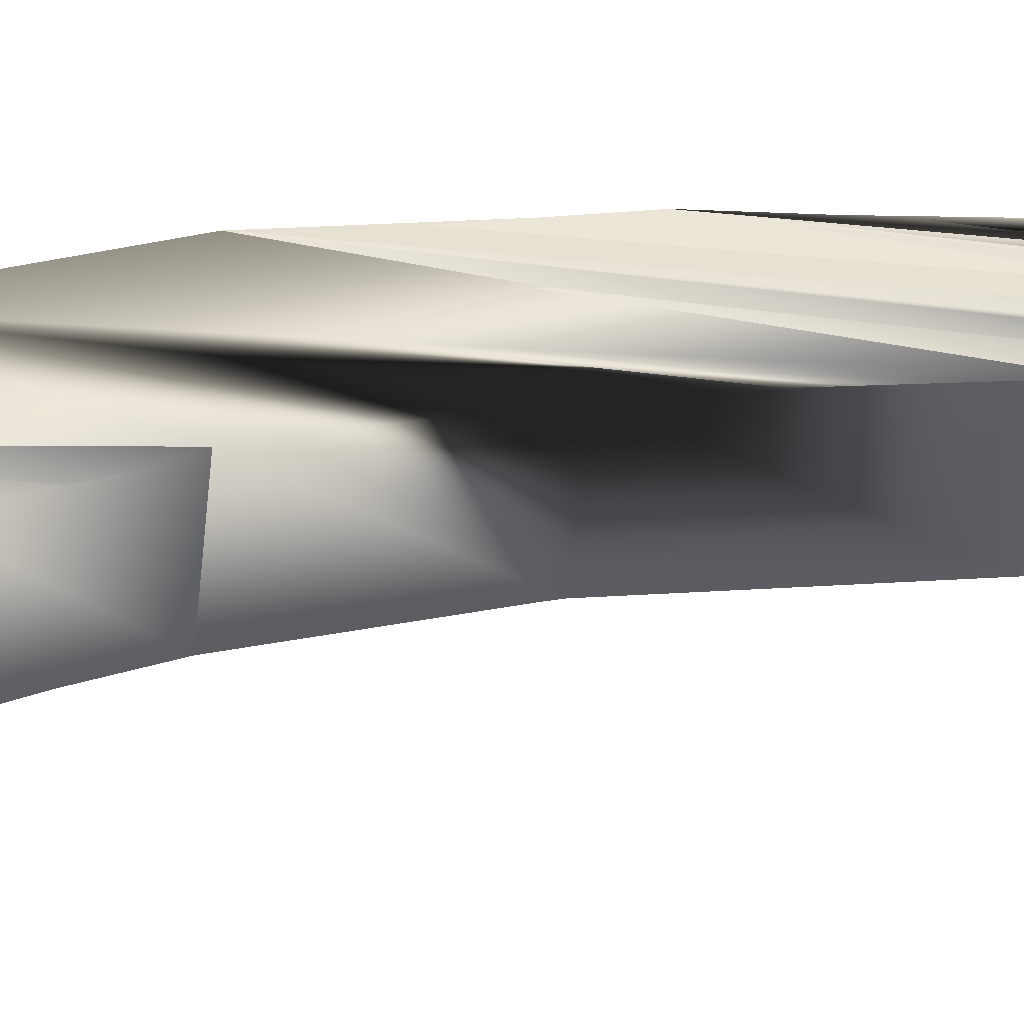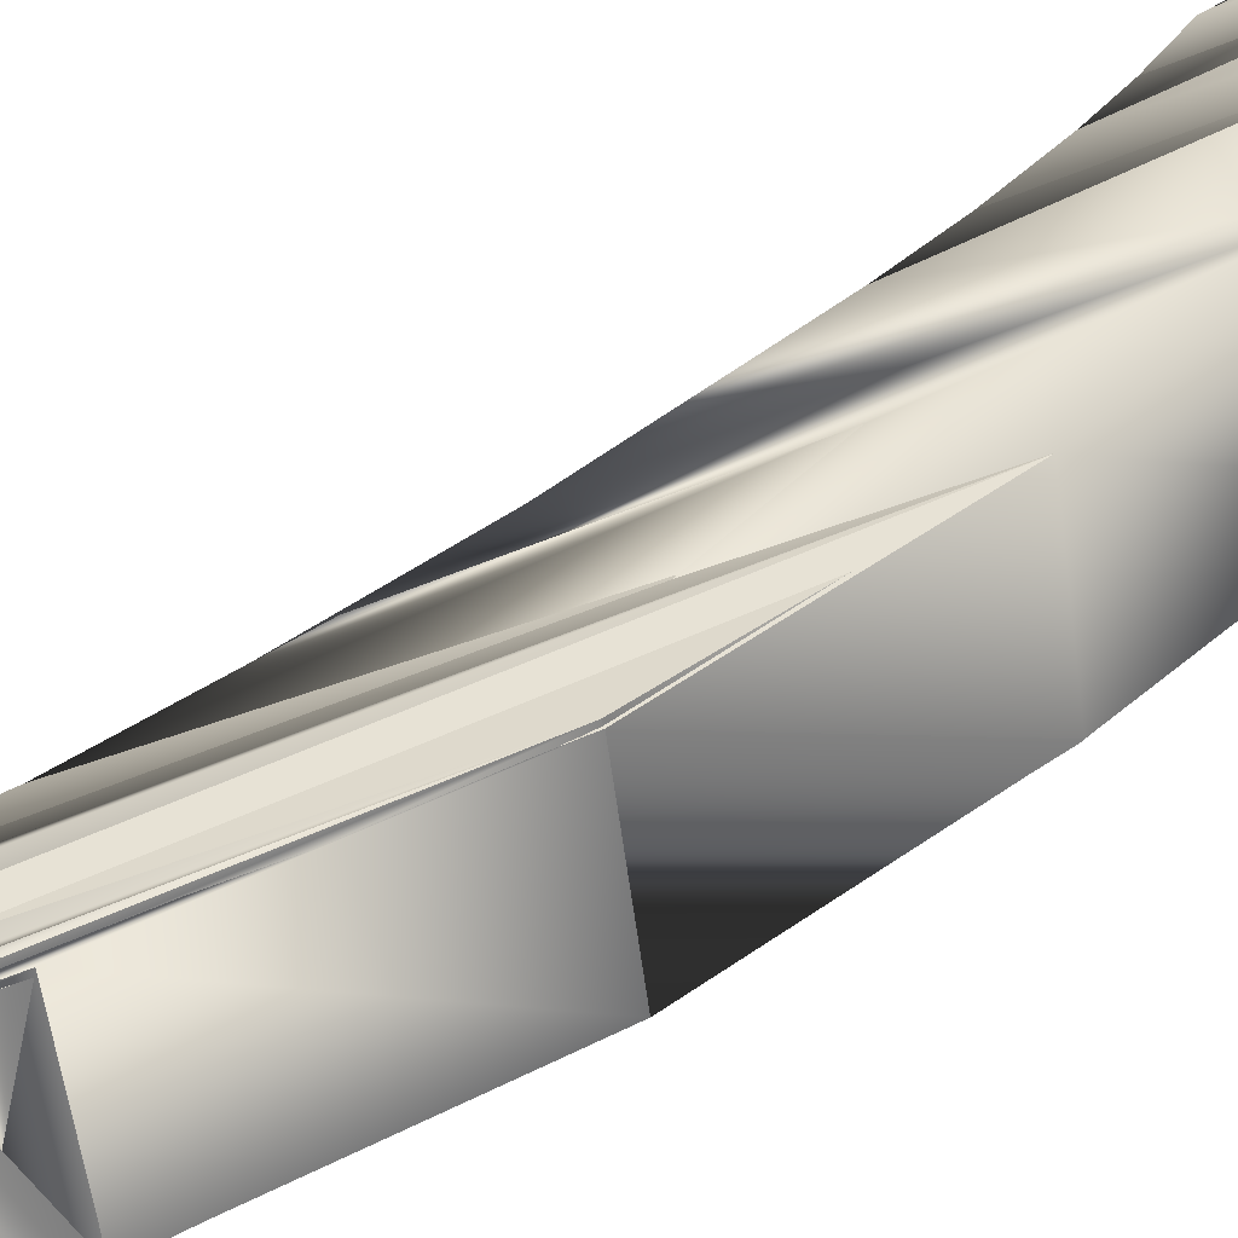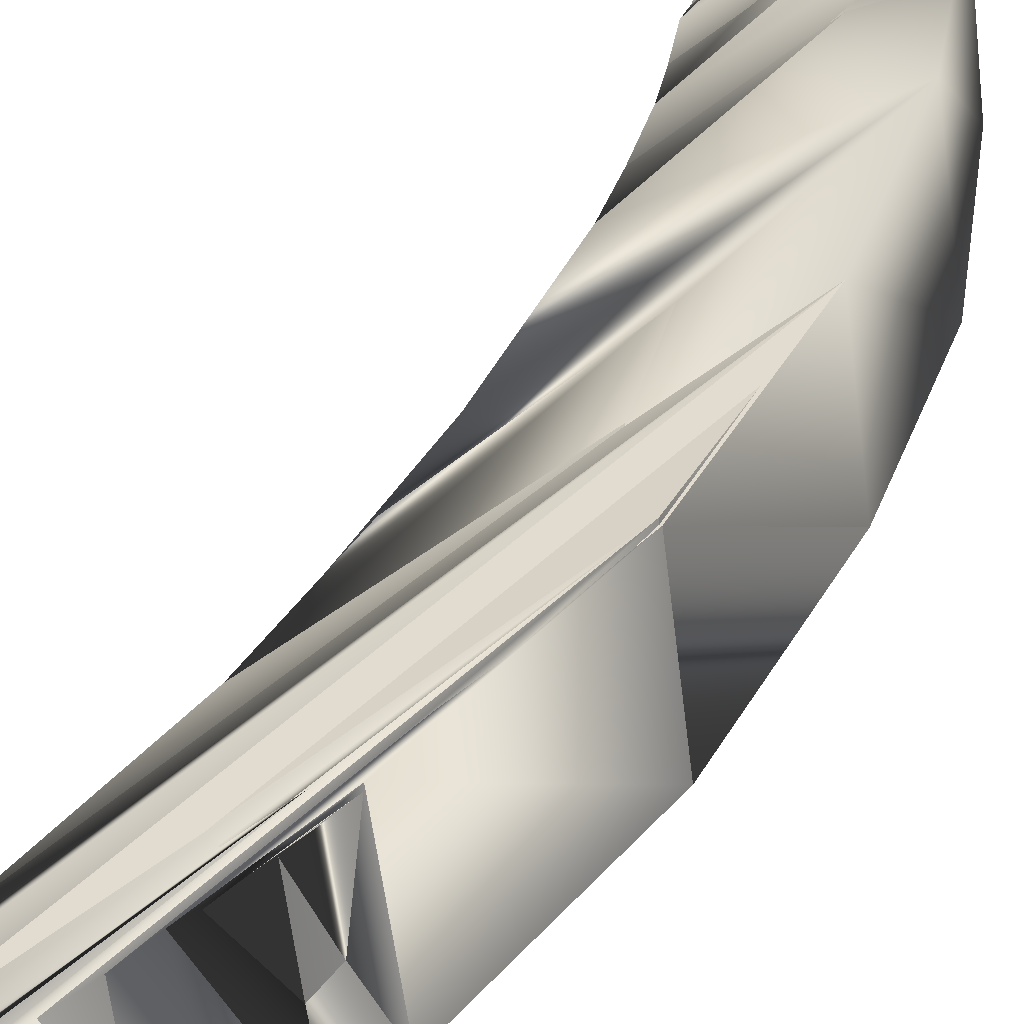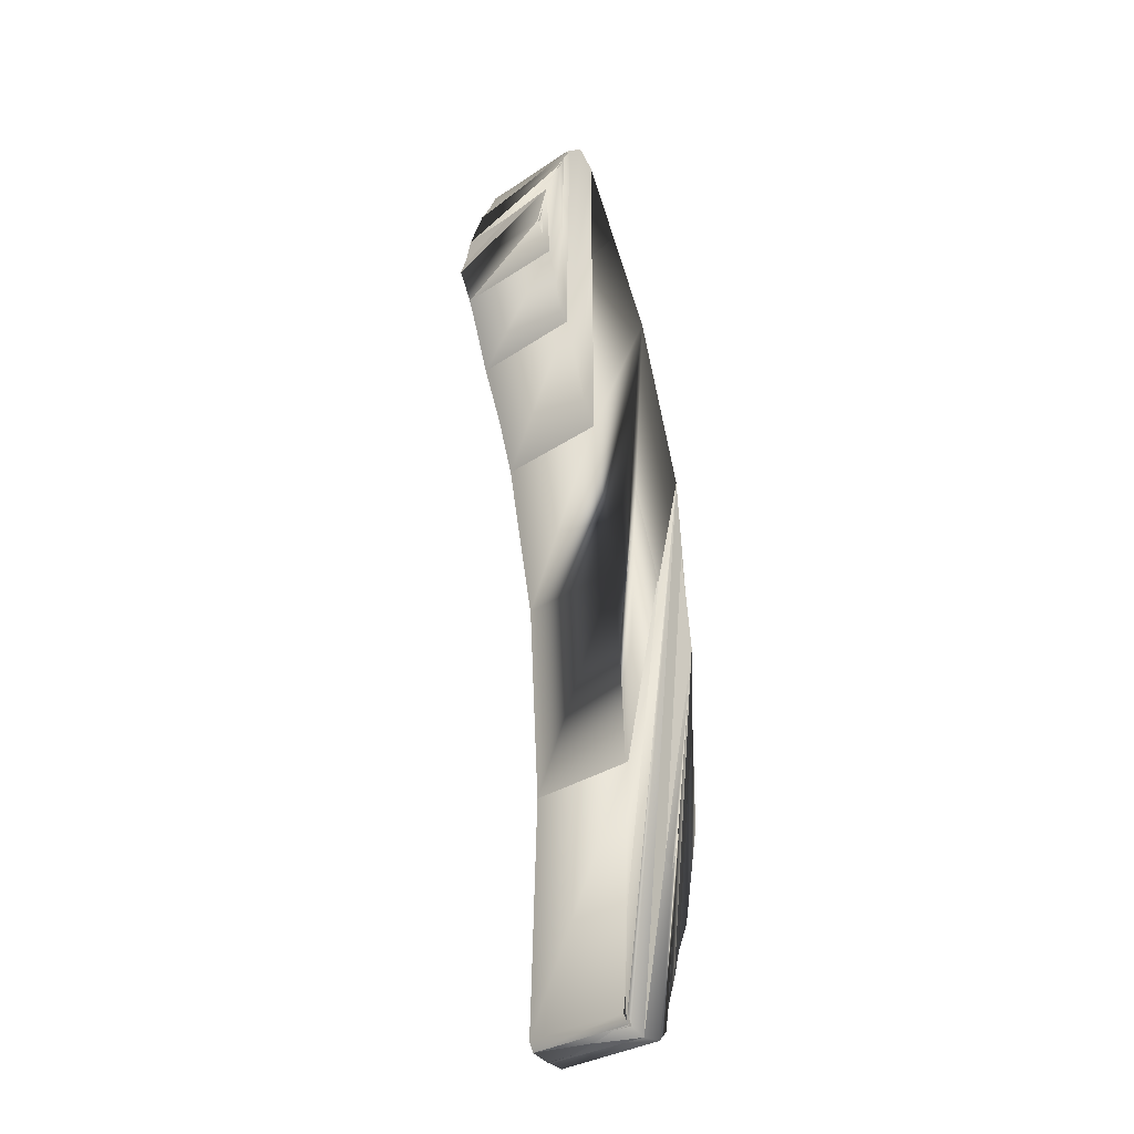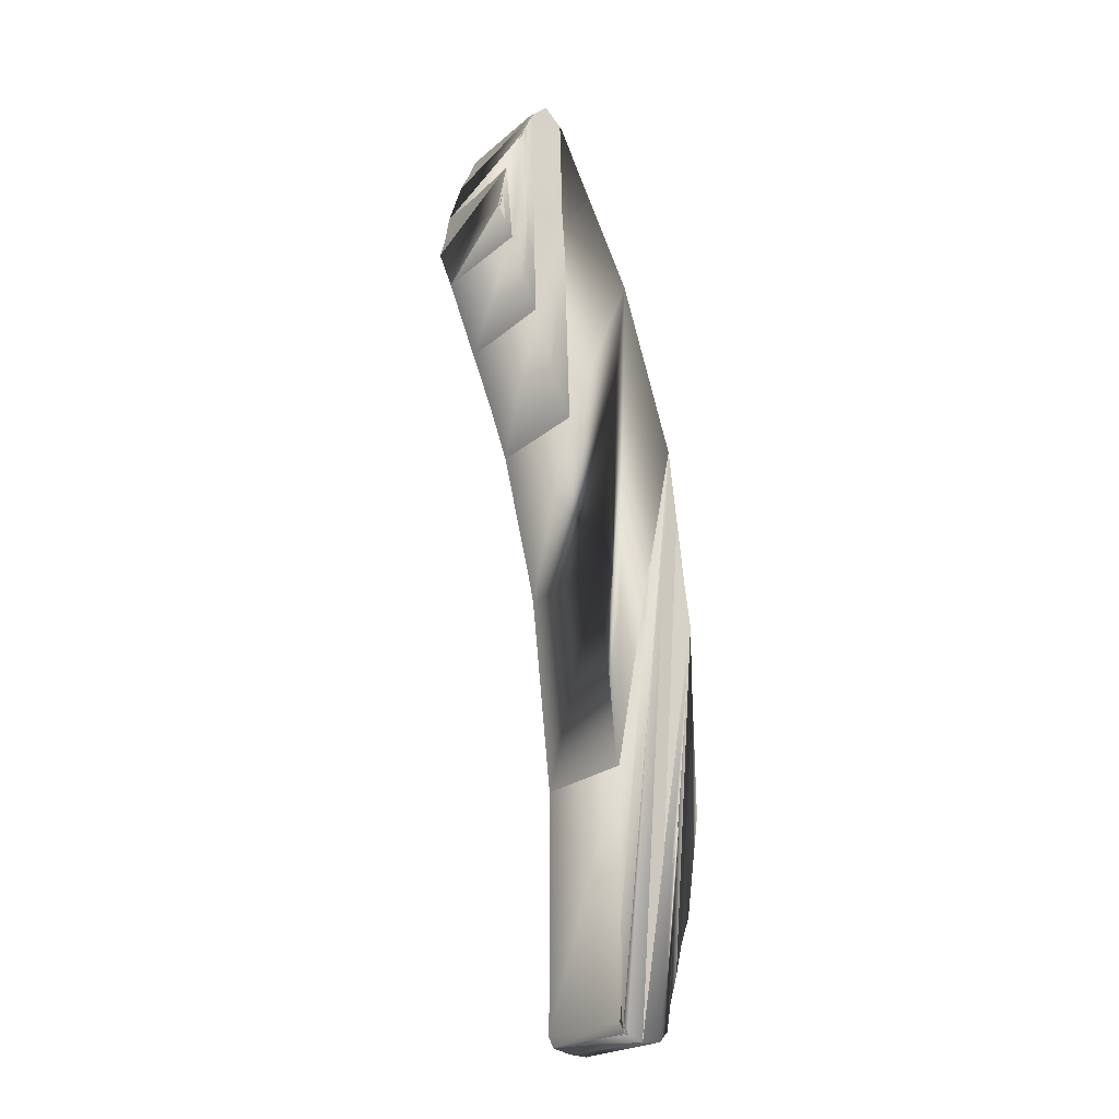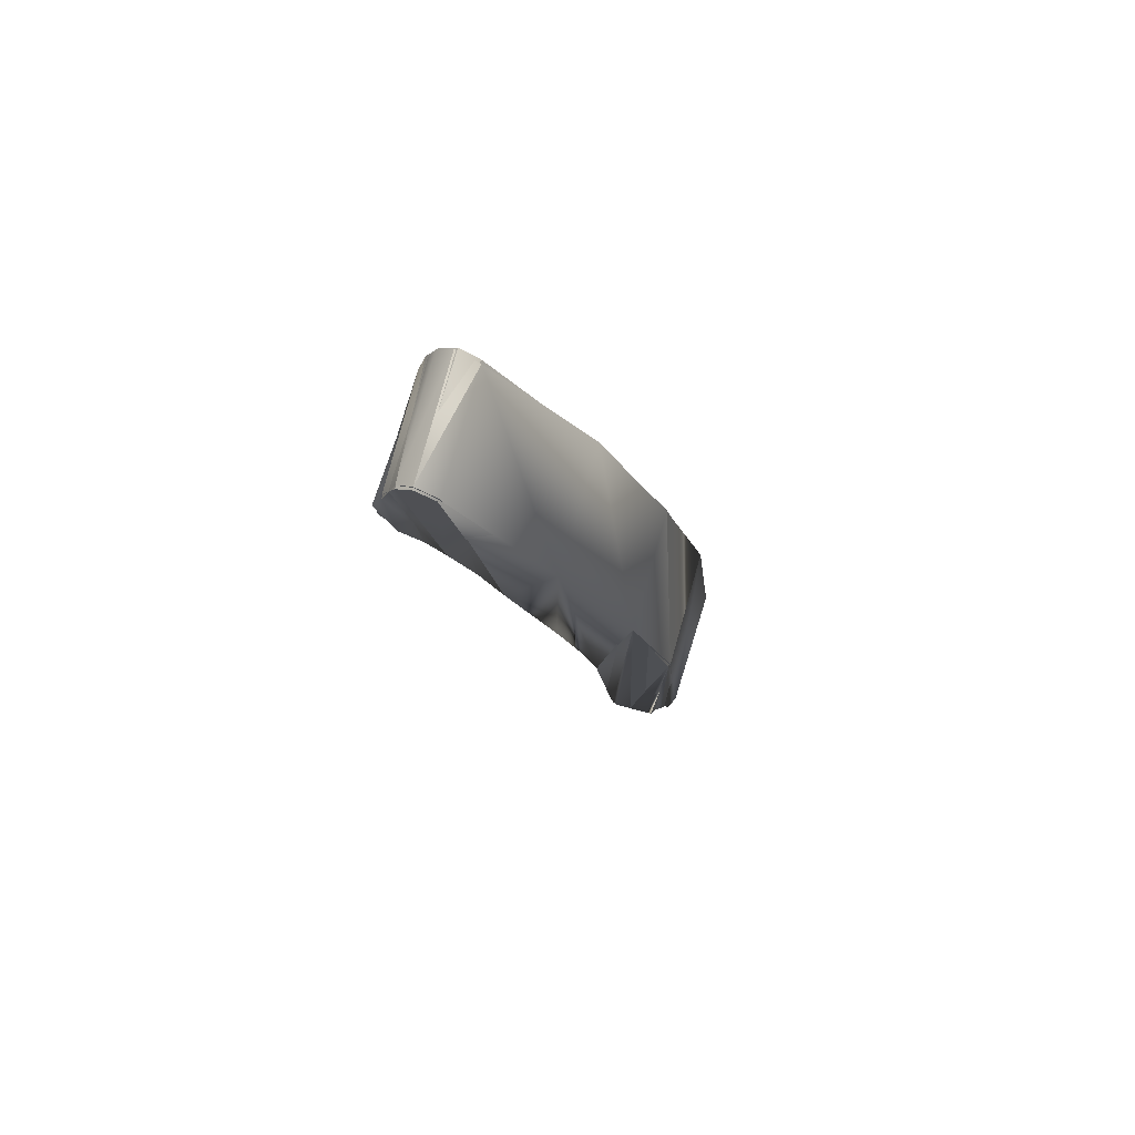
<metadata>
{"format":"obj","ext":"obj","renderer":"f3d","projection":"perspective","resolution":1024,"background":"white","views":[{"elev":41.5,"azim":-89.7,"up":"+Z"},{"elev":37.2,"azim":63.8,"up":"+Z"},{"elev":28.2,"azim":37.3,"up":"+Z"},{"elev":-38.7,"azim":-49.8,"up":"+Y"},{"elev":-28.9,"azim":-38.3,"up":"+Y"},{"elev":73.2,"azim":11.9,"up":"+Y"}]}
</metadata>
<code>
o n1
v -0.1983 1.67 -0.1981
v -0.1788 1.529 -0.2116
v -0.2051 1.59 -0.2072
v -0.1793 1.751 -0.188
v -0.1138 1.404 -0.2199
v -0.1533 1.814 -0.1792
v -0.1242 1.84 -0.1741
v -0.09272 1.812 -0.1747
v -0.0285 1.211 -0.2338
v 0.06905 1.519 -0.1931
v 0.05739 0.9439 -0.2554
v 0.1242 0.5986 -0.287
v 0.1877 1.213 -0.2164
v 0.1537 0.1712 -0.3303
v 0.1647 0.155 -0.3312
v 0.1974 0.1495 -0.3292
v 0.2614 0.8893 -0.2451
v 0.23 0.155 -0.326
v 0.2434 0.1712 -0.3232
v 0.2624 0.2649 -0.3117
v 0.2765 0.3646 -0.2999
v 0.2879 0.5416 -0.2801
v 0.2852 0.4602 -0.289
v 0.2687 0.4381 -0.08129
v 0.2715 0.5195 -0.07238
v 0.26 0.3424 -0.09219
v 0.2459 0.2427 -0.104
v 0.227 0.1491 -0.1155
v 0.2135 0.1328 -0.1183
v 0.1809 0.1274 -0.1214
v 0.1482 0.1328 -0.1234
v 0.1372 0.1491 -0.1226
v 0.1078 0.5764 -0.07927
v 0.04093 0.9217 -0.04769
v -0.04496 1.188 -0.02603
v -0.1302 1.382 -0.01214
v -0.1952 1.507 -0.003892
v -0.2216 1.568 0.000539
v -0.2148 1.648 0.009626
v -0.1957 1.729 0.01976
v -0.1697 1.792 0.02855
v -0.1407 1.818 0.0336
v -0.1092 1.789 0.03306
v 0.05259 1.497 0.01462
v 0.1713 1.191 -0.008607
v 0.2449 0.8671 -0.03736
v -0.1946 1.669 -0.1935
v -0.1829 1.527 -0.2079
v -0.206 1.59 -0.2132
v -0.1784 1.751 -0.182
v -0.1132 1.404 -0.2259
v -0.1573 1.816 -0.1752
v -0.1293 1.84 -0.1708
v -0.09118 1.811 -0.1689
v -0.02917 1.21 -0.2277
v 0.07412 1.521 -0.1953
v 0.05298 0.9425 -0.2515
v 0.1248 0.5988 -0.2931
v 0.191 1.214 -0.2113
v 0.1583 0.1731 -0.3337
v 0.1677 0.1592 -0.3281
v 0.2034 0.1495 -0.3287
v 0.2619 0.8895 -0.2512
v 0.233 0.1503 -0.3285
v 0.2472 0.1688 -0.3191
v 0.2603 0.2644 -0.306
v 0.2778 0.3639 -0.294
v 0.2913 0.5413 -0.2751
v 0.2892 0.4605 -0.2936
v 0.2654 0.4389 -0.0863
v 0.271 0.5192 -0.06634
v 0.2612 0.3415 -0.08631
v 0.2446 0.2438 -0.1098
v 0.2278 0.1464 -0.1101
v 0.2156 0.1283 -0.1147
v 0.1807 0.1225 -0.1178
v 0.1502 0.1307 -0.1181
v 0.1414 0.1502 -0.1183
v 0.1083 0.5767 -0.08531
v 0.03653 0.9203 -0.04378
v -0.04557 1.188 -0.02
v -0.1297 1.382 -0.01817
v -0.1956 1.506 0.002105
v -0.2226 1.57 -0.005186
v -0.2192 1.649 0.01377
v -0.1949 1.728 0.02559
v -0.1699 1.795 0.02336
v -0.141 1.823 0.03025
v -0.105 1.793 0.03043
v 0.05621 1.498 0.01929
v 0.1756 1.192 -0.004415
v 0.2477 0.8677 -0.04274
f 2 1 4
f 2 4 5
f 5 4 6
f 5 6 7
f 5 7 8
f 9 10 11
f 11 10 12
f 12 10 13
f 15 13 16
f 18 17 19
f 19 17 20
f 20 17 21
f 21 17 22
f 24 22 25
f 26 23 24
f 21 27 20
f 28 20 27
f 30 15 16
f 32 15 31
f 15 32 14
f 33 14 32
f 14 33 12
f 36 9 35
f 9 36 5
f 38 2 37
f 3 39 1
f 1 40 4
f 41 4 40
f 42 8 7
f 13 46 17
f 37 39 38
f 41 36 42
f 42 36 43
f 43 36 35
f 45 33 32
f 45 30 46
f 46 28 27
f 25 26 24
f 23 22 21
f 18 17 16
f 17 13 16
f 15 13 14
f 14 13 12
f 10 8 9
f 9 8 5
f 3 2 1
f 23 24 22
f 21 26 23
f 26 21 27
f 19 28 20
f 28 19 29
f 18 29 19
f 30 29 16
f 18 16 29
f 31 30 15
f 11 34 12
f 33 12 34
f 9 35 11
f 34 11 35
f 2 37 5
f 36 5 37
f 3 38 2
f 38 3 39
f 39 1 40
f 6 41 4
f 42 41 7
f 6 7 41
f 43 42 8
f 43 8 44
f 10 44 8
f 44 10 45
f 13 45 10
f 45 13 46
f 46 17 25
f 22 25 17
f 25 26 46
f 26 27 46
f 28 29 46
f 29 30 46
f 30 31 45
f 31 32 45
f 45 33 44
f 33 34 44
f 34 35 44
f 44 35 43
f 41 36 40
f 36 37 40
f 40 37 39
f 48 50 47
f 48 51 50
f 51 52 50
f 51 53 52
f 51 54 53
f 55 57 56
f 57 58 56
f 58 59 56
f 61 62 59
f 64 65 63
f 65 66 63
f 66 67 63
f 67 68 63
f 70 71 68
f 72 70 69
f 67 66 73
f 74 73 66
f 76 62 61
f 78 77 61
f 61 60 78
f 79 78 60
f 60 58 79
f 82 81 55
f 55 51 82
f 84 83 48
f 49 47 85
f 47 50 86
f 87 86 50
f 88 53 54
f 59 63 92
f 83 84 85
f 87 88 82
f 88 89 82
f 89 81 82
f 91 78 79
f 91 92 76
f 92 73 74
f 71 70 72
f 69 67 68
f 64 62 63
f 63 62 59
f 61 60 59
f 60 58 59
f 56 55 54
f 55 51 54
f 49 47 48
f 69 68 70
f 67 69 72
f 72 73 67
f 65 66 74
f 74 75 65
f 64 65 75
f 76 62 75
f 64 75 62
f 77 61 76
f 57 58 80
f 79 80 58
f 55 57 81
f 80 81 57
f 48 51 83
f 82 83 51
f 49 48 84
f 84 85 49
f 85 86 47
f 52 50 87
f 88 53 87
f 52 87 53
f 89 54 88
f 89 90 54
f 56 54 90
f 90 91 56
f 59 56 91
f 91 92 59
f 92 71 63
f 68 63 71
f 71 92 72
f 72 92 73
f 74 92 75
f 75 92 76
f 76 91 77
f 77 91 78
f 91 90 79
f 79 90 80
f 80 90 81
f 90 89 81
f 87 86 82
f 82 86 83
f 86 85 83

</code>
